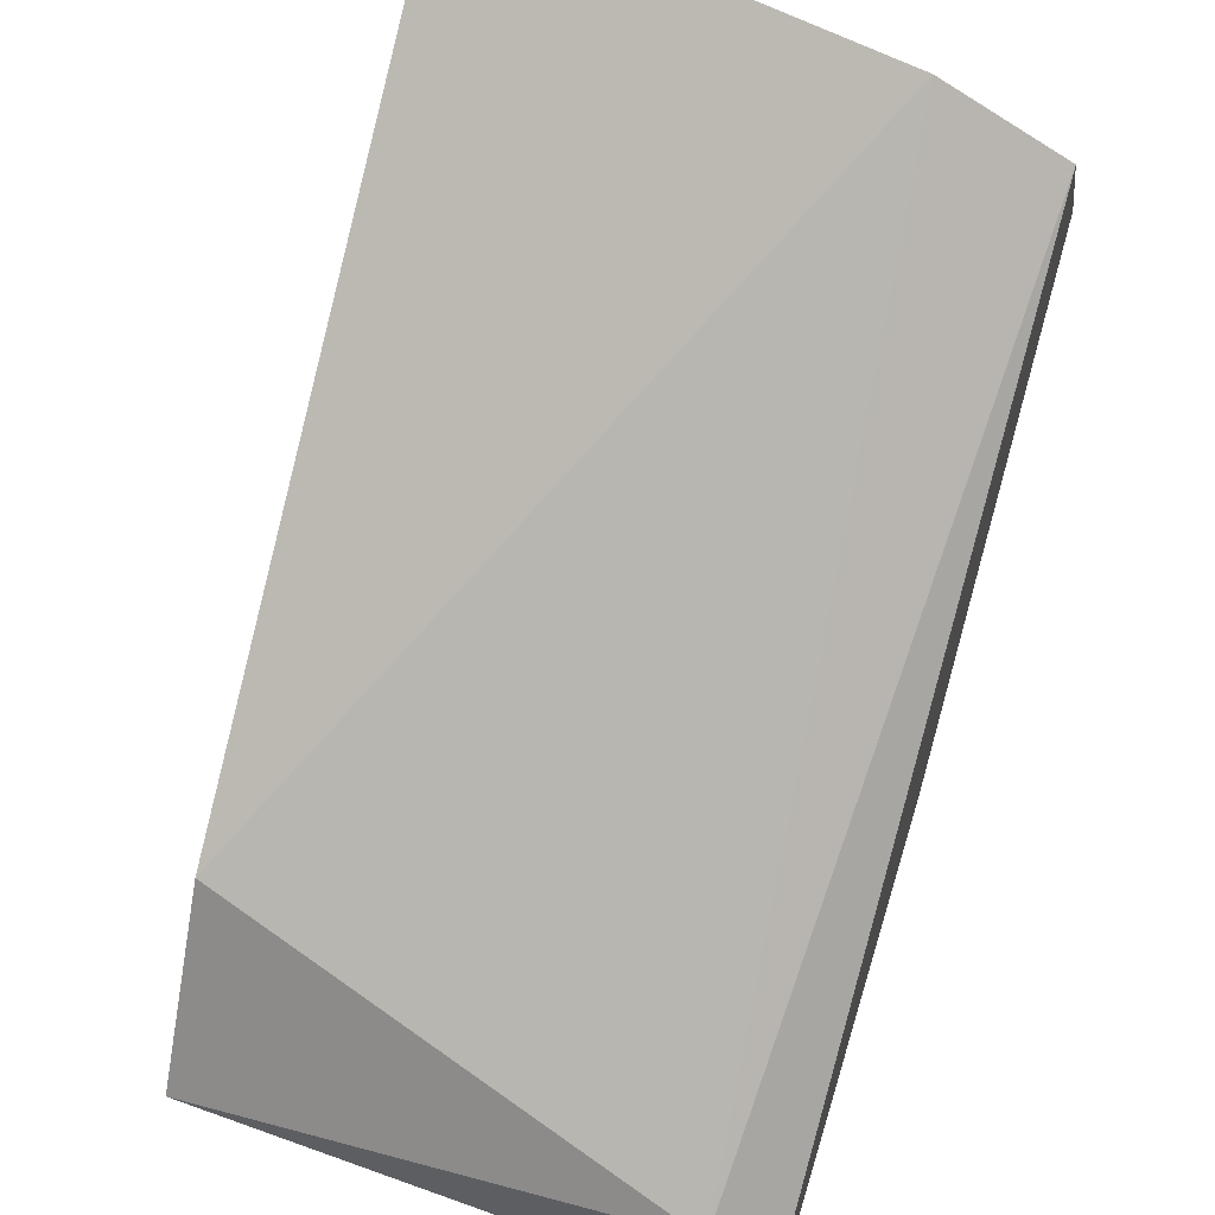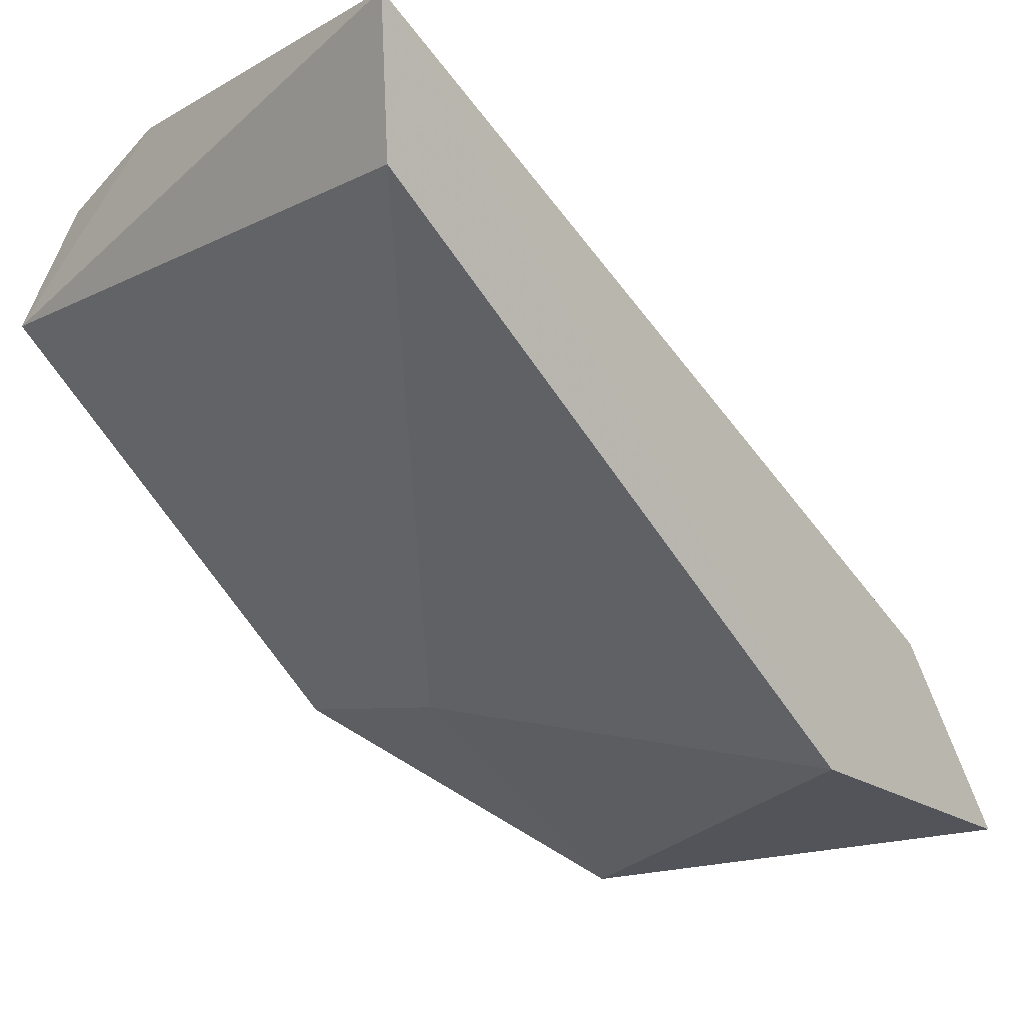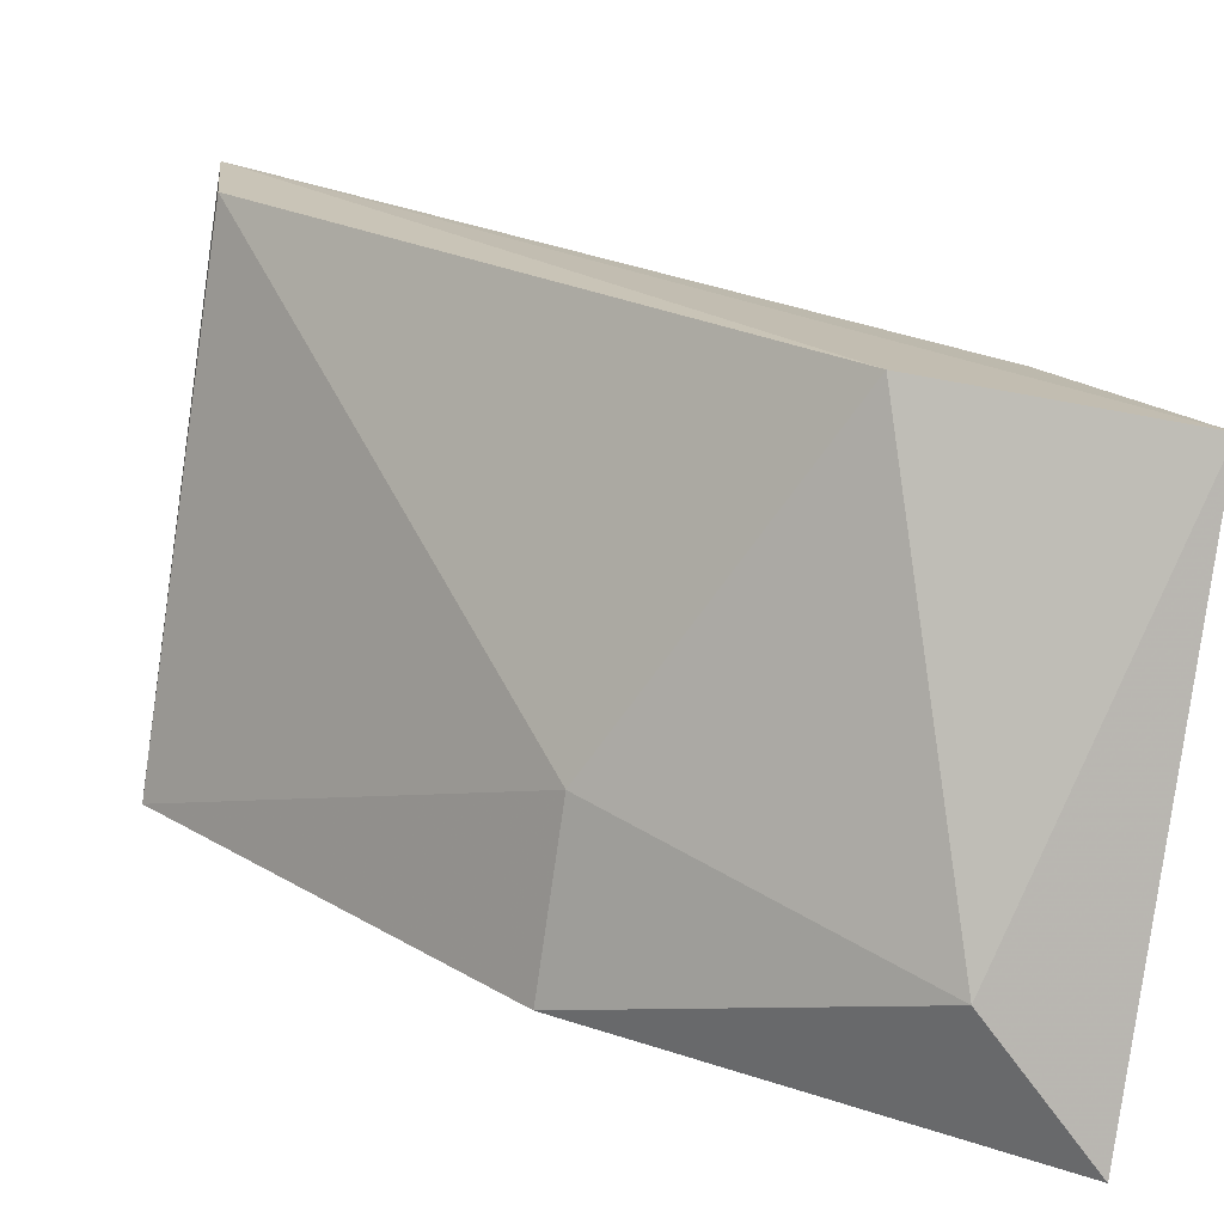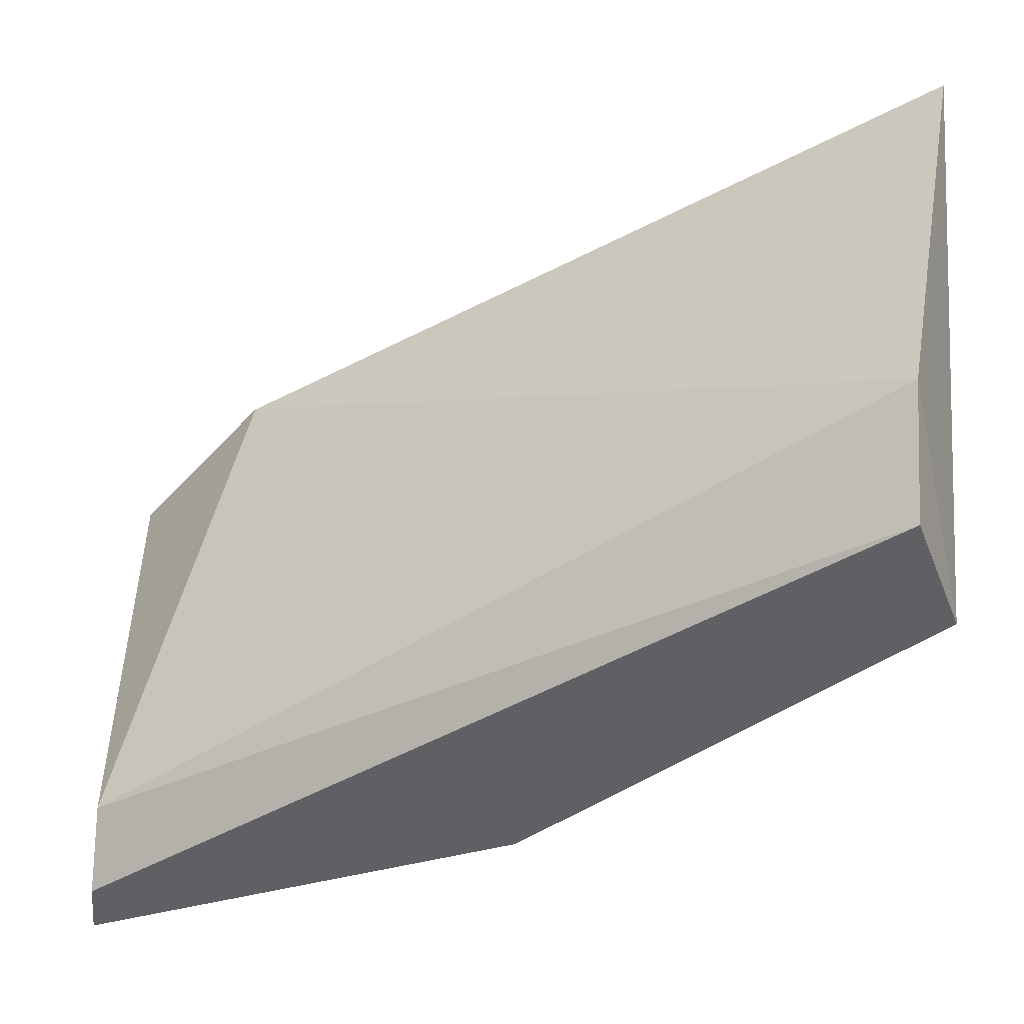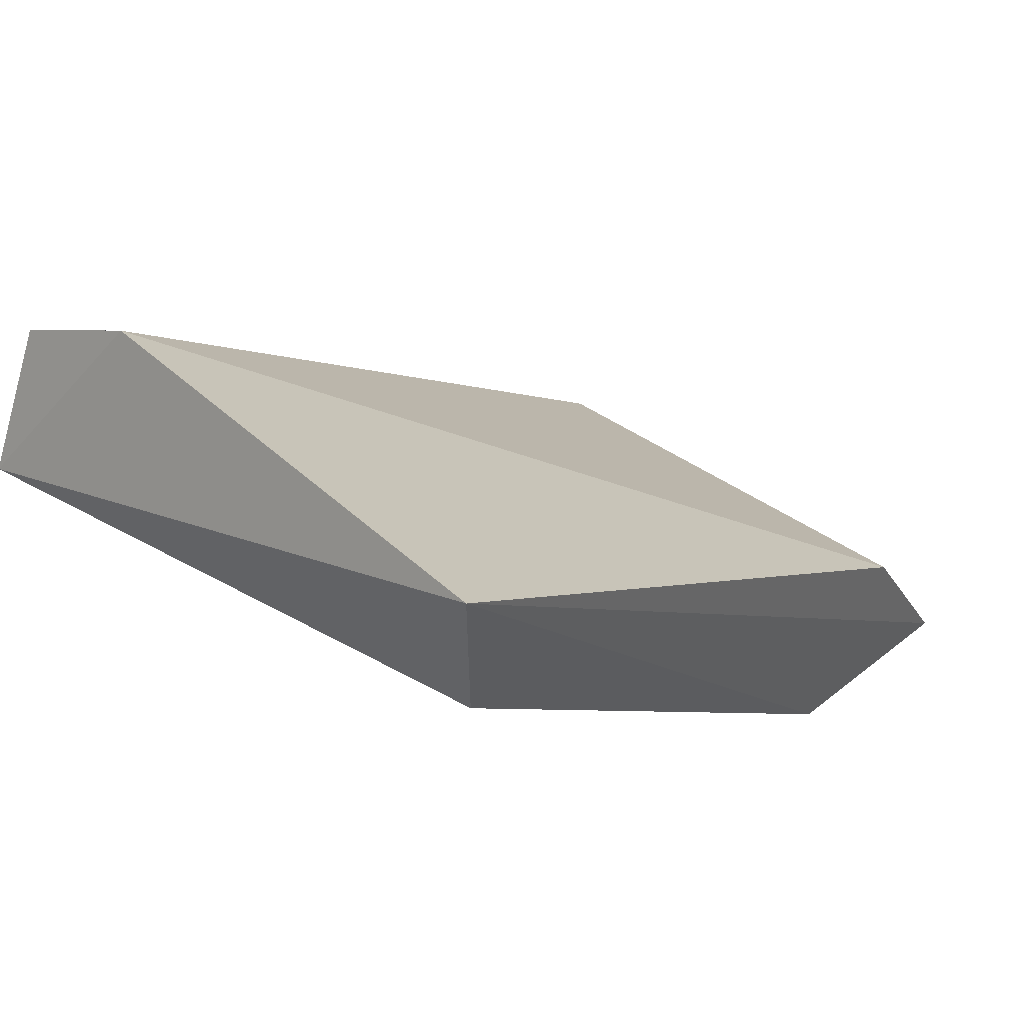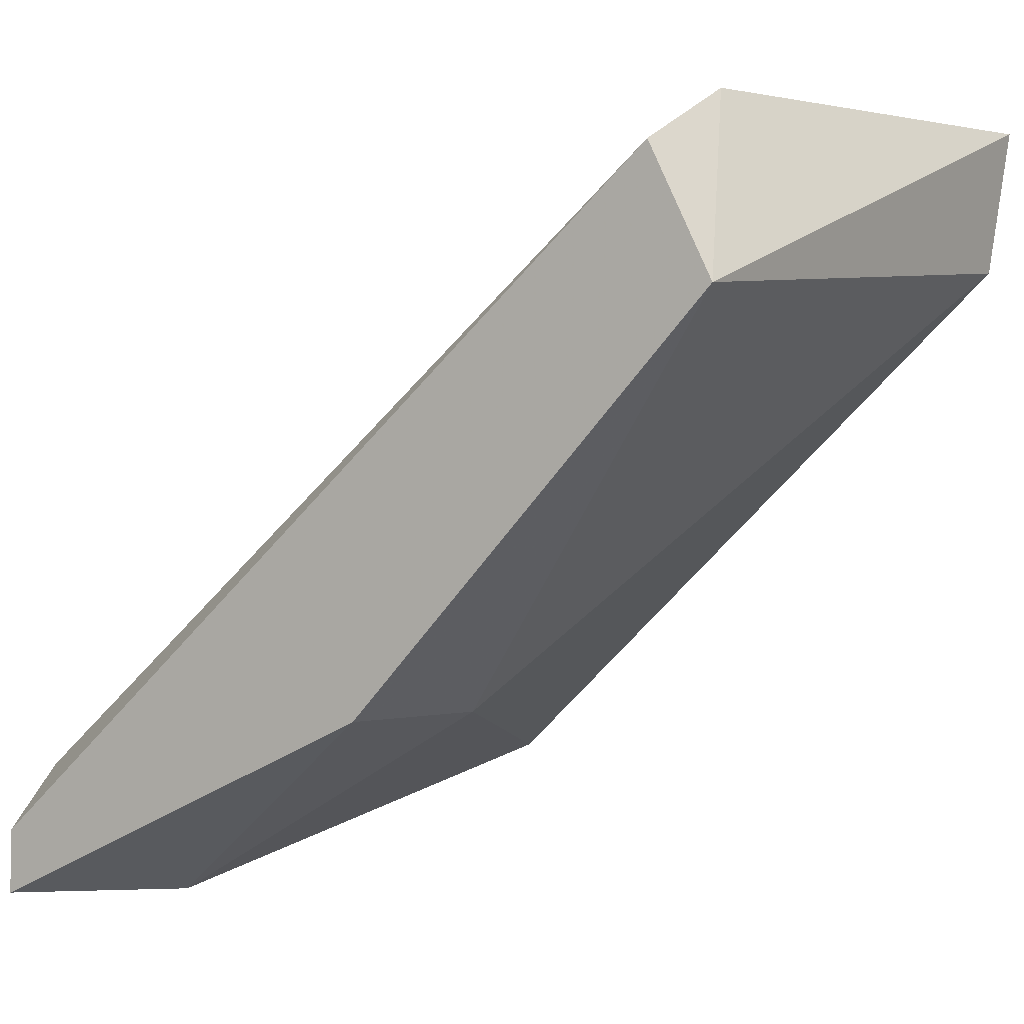
<metadata>
{"format":"obj","ext":"obj","renderer":"f3d","projection":"perspective","resolution":1024,"background":"white","views":[{"elev":56.7,"azim":-71.7,"up":"+Z"},{"elev":-5.7,"azim":137.0,"up":"+Z"},{"elev":-76.0,"azim":171.8,"up":"+Z"},{"elev":-45.0,"azim":-5.5,"up":"+Y"},{"elev":43.5,"azim":128.6,"up":"+Z"},{"elev":-1.2,"azim":34.5,"up":"+Z"}]}
</metadata>
<code>
v 0.1278 0.1845 -0.169
v 0.05394 0.1334 -0.2258
v 0.05394 0.1334 -0.2201
v 0.05394 0.1845 -0.2201
v 0.1221 0.1448 -0.1577
v 0.09368 0.1334 -0.2088
v 0.06531 0.1845 -0.2031
v 0.1278 0.1334 -0.1747
v 0.07667 0.1845 -0.2144
v 0.1294 0.1856 -0.1562
v 0.05394 0.1391 -0.2144
v 0.06531 0.1448 -0.2258
v 0.1221 0.1334 -0.1633
v 0.09368 0.1504 -0.2088
f 12 9 14
f 2 3 4
f 3 2 6
f 3 6 8
f 4 7 10
f 7 5 10
f 8 1 10
f 5 8 10
f 9 4 10
f 1 9 10
f 4 3 11
f 7 4 11
f 5 7 11
f 2 4 12
f 6 2 12
f 4 9 12
f 8 5 13
f 3 8 13
f 11 3 13
f 5 11 13
f 1 8 14
f 8 6 14
f 9 1 14
f 6 12 14

</code>
